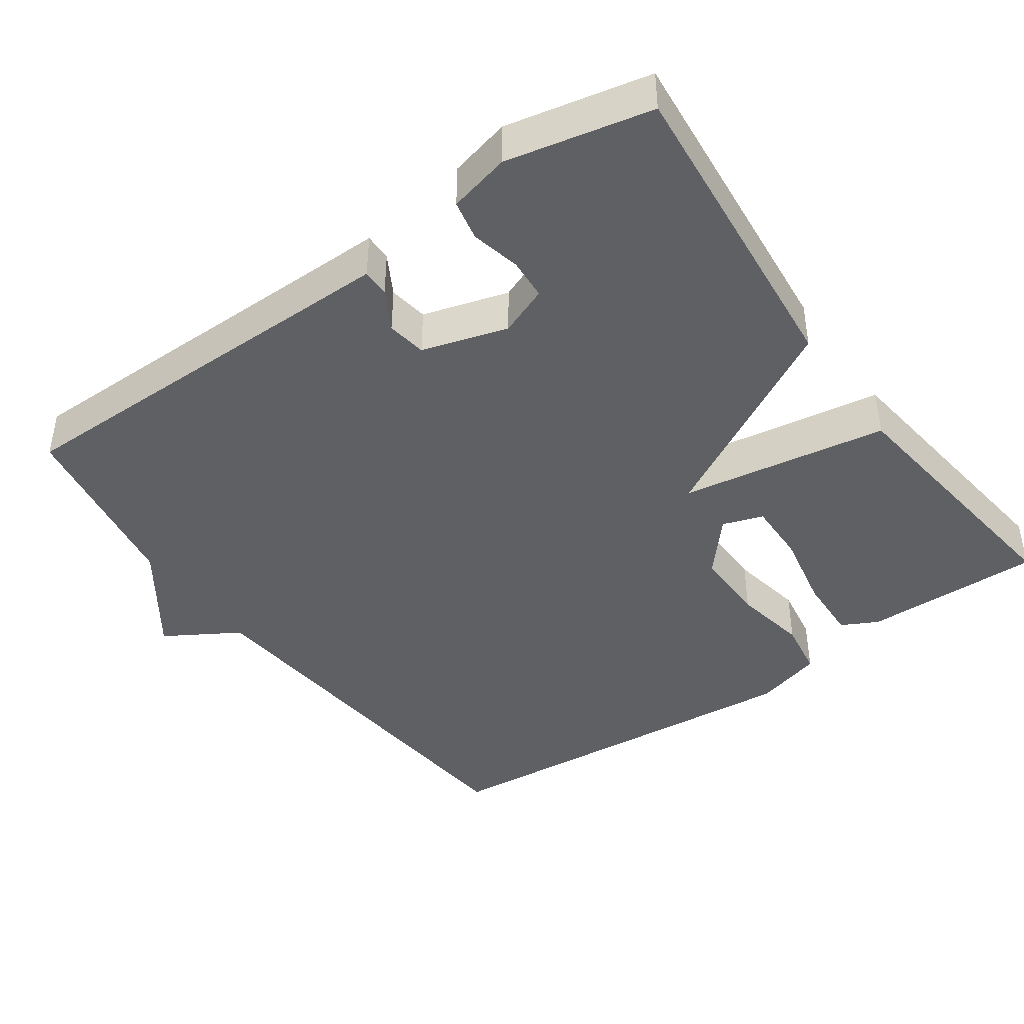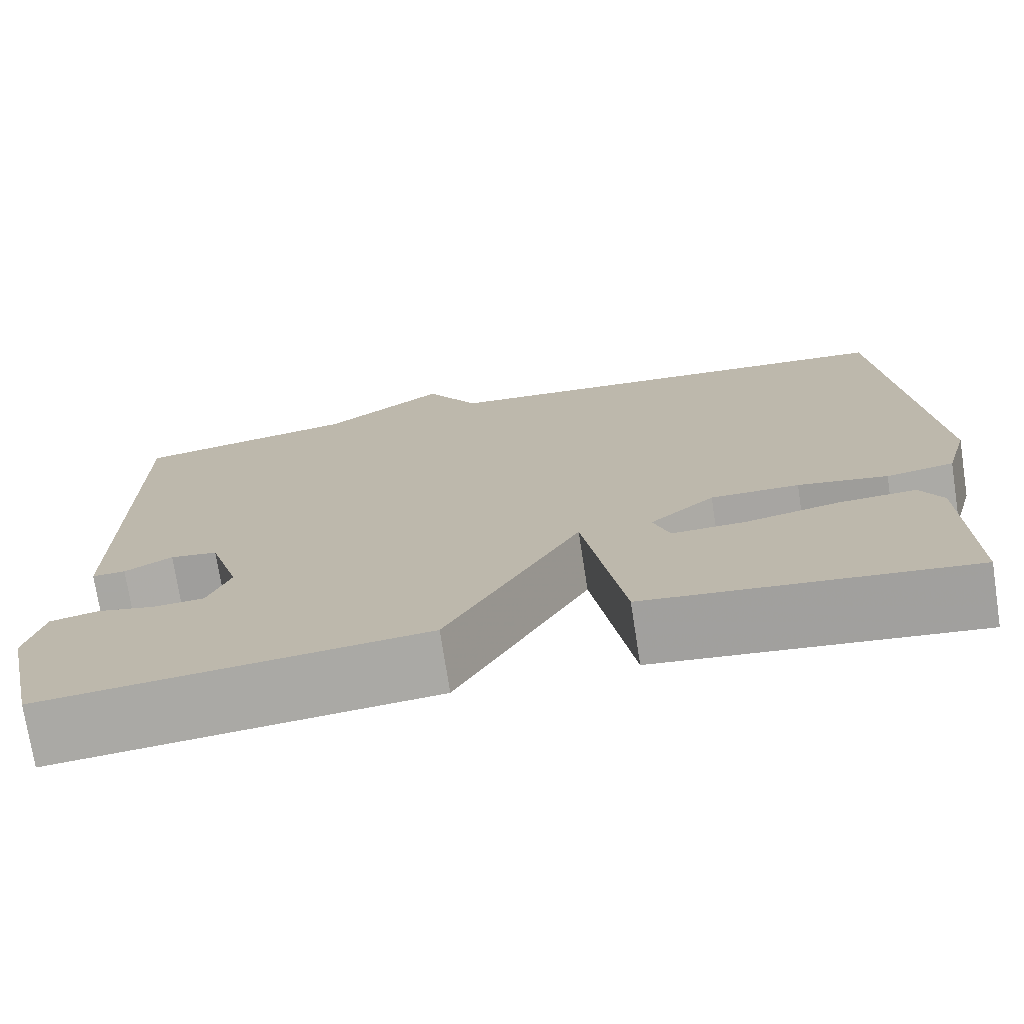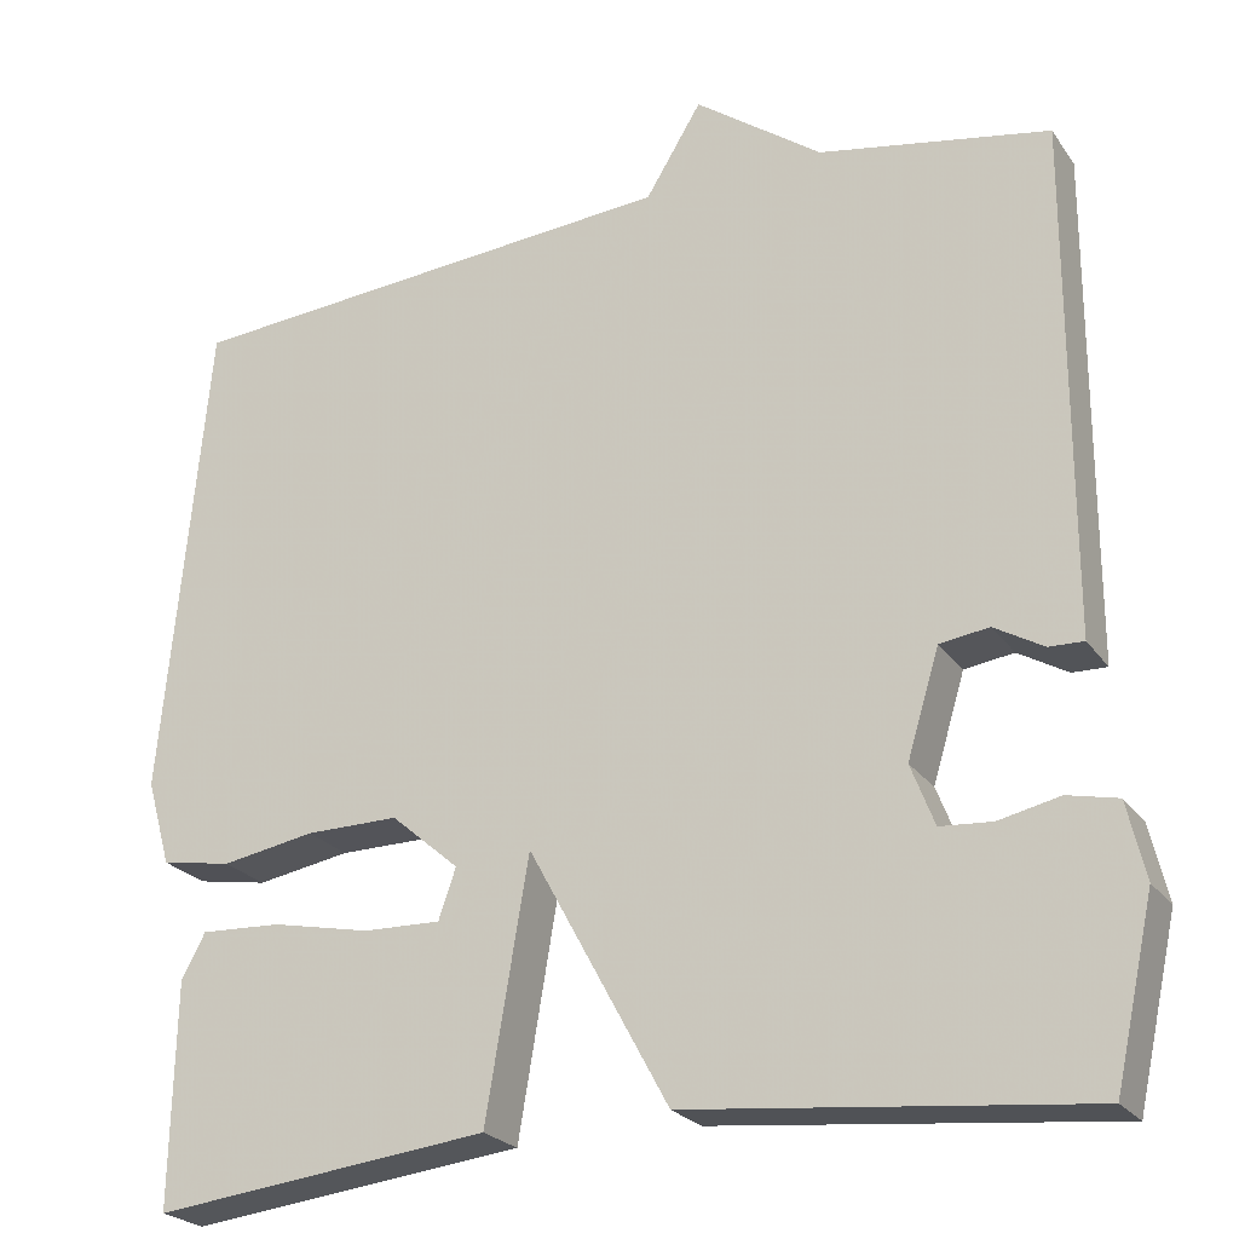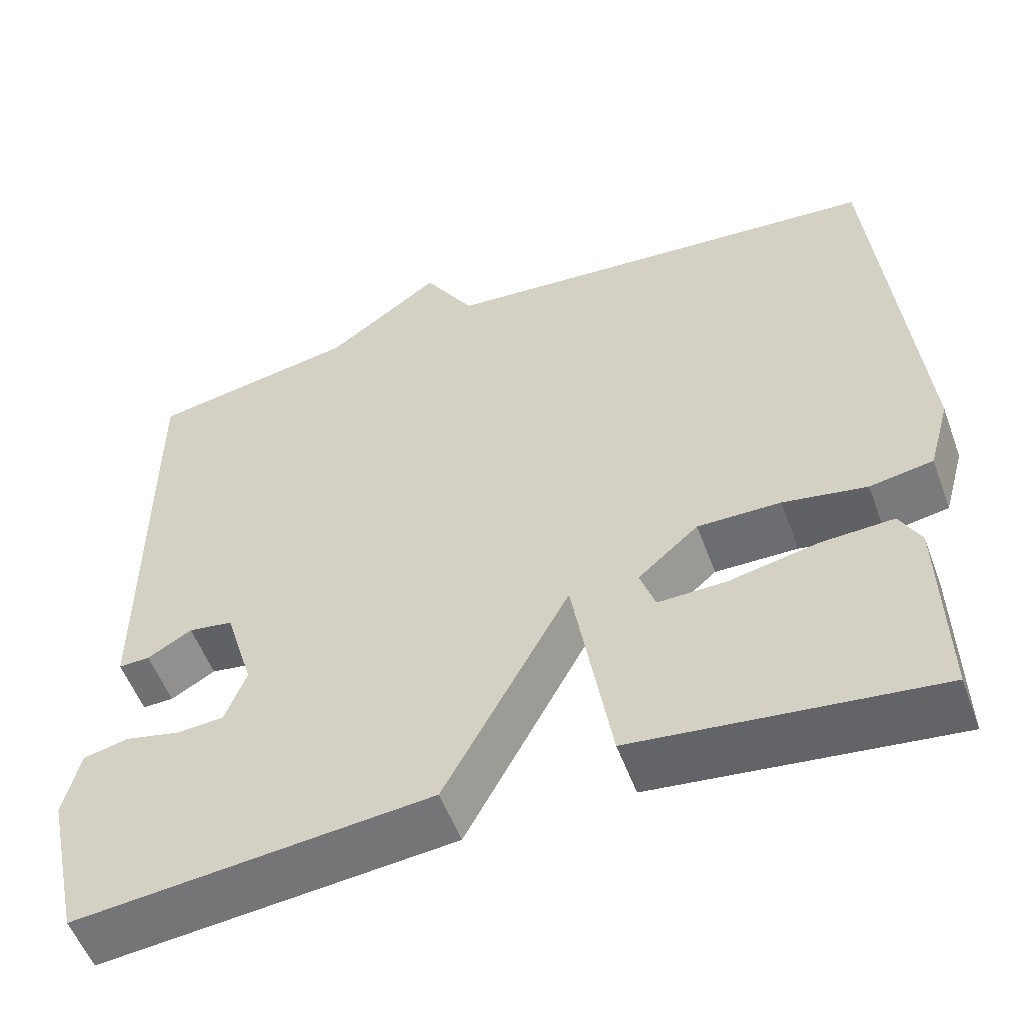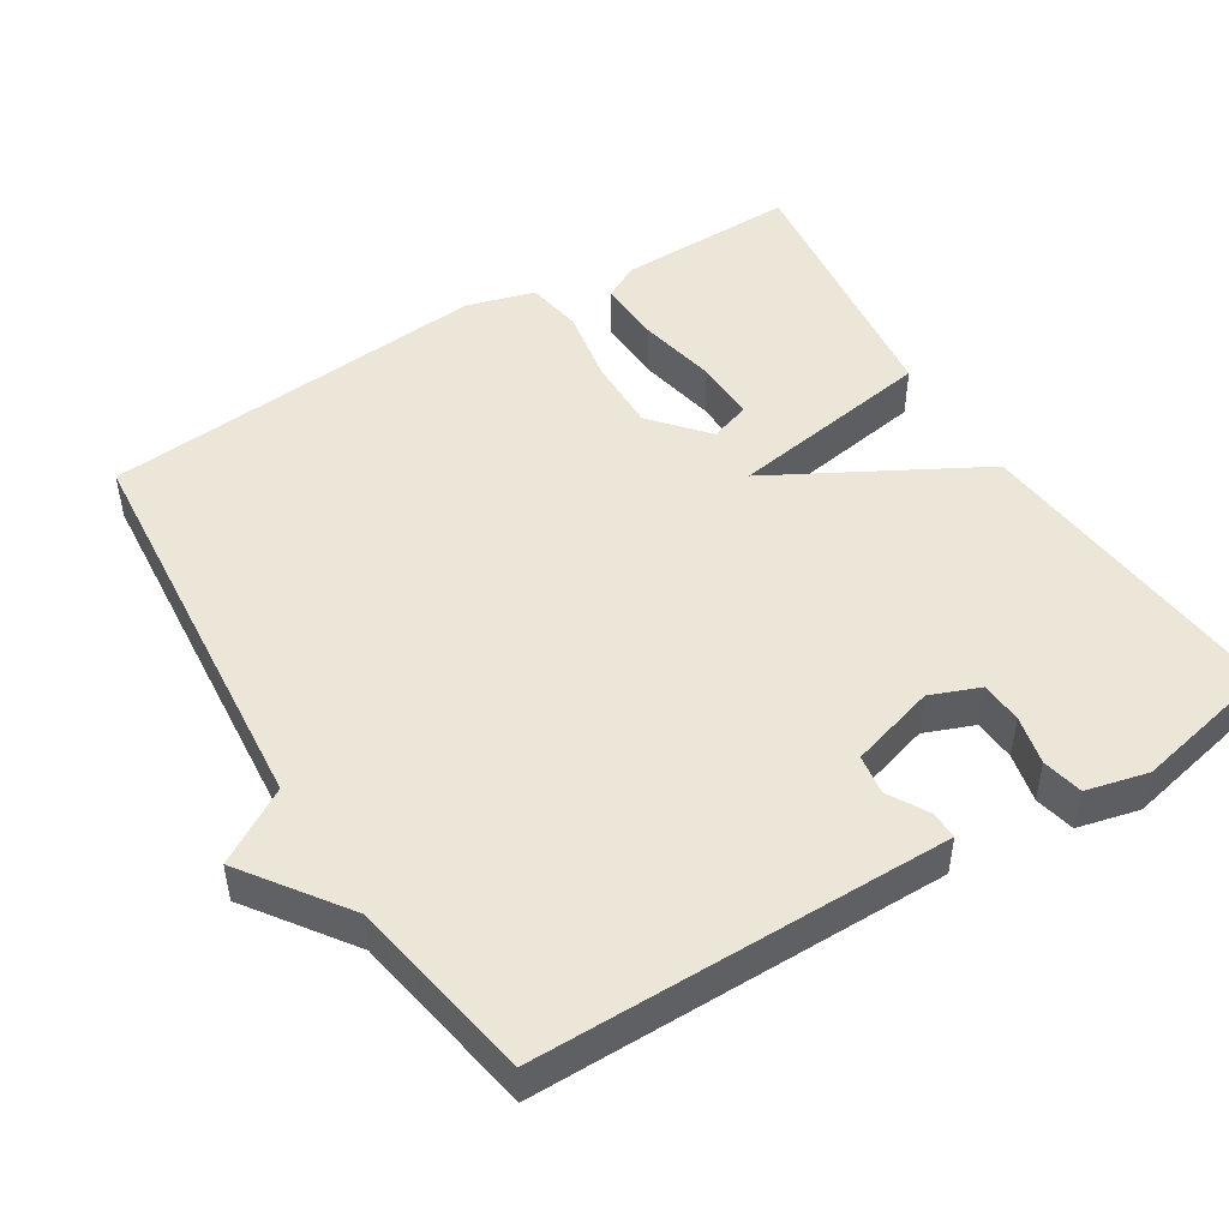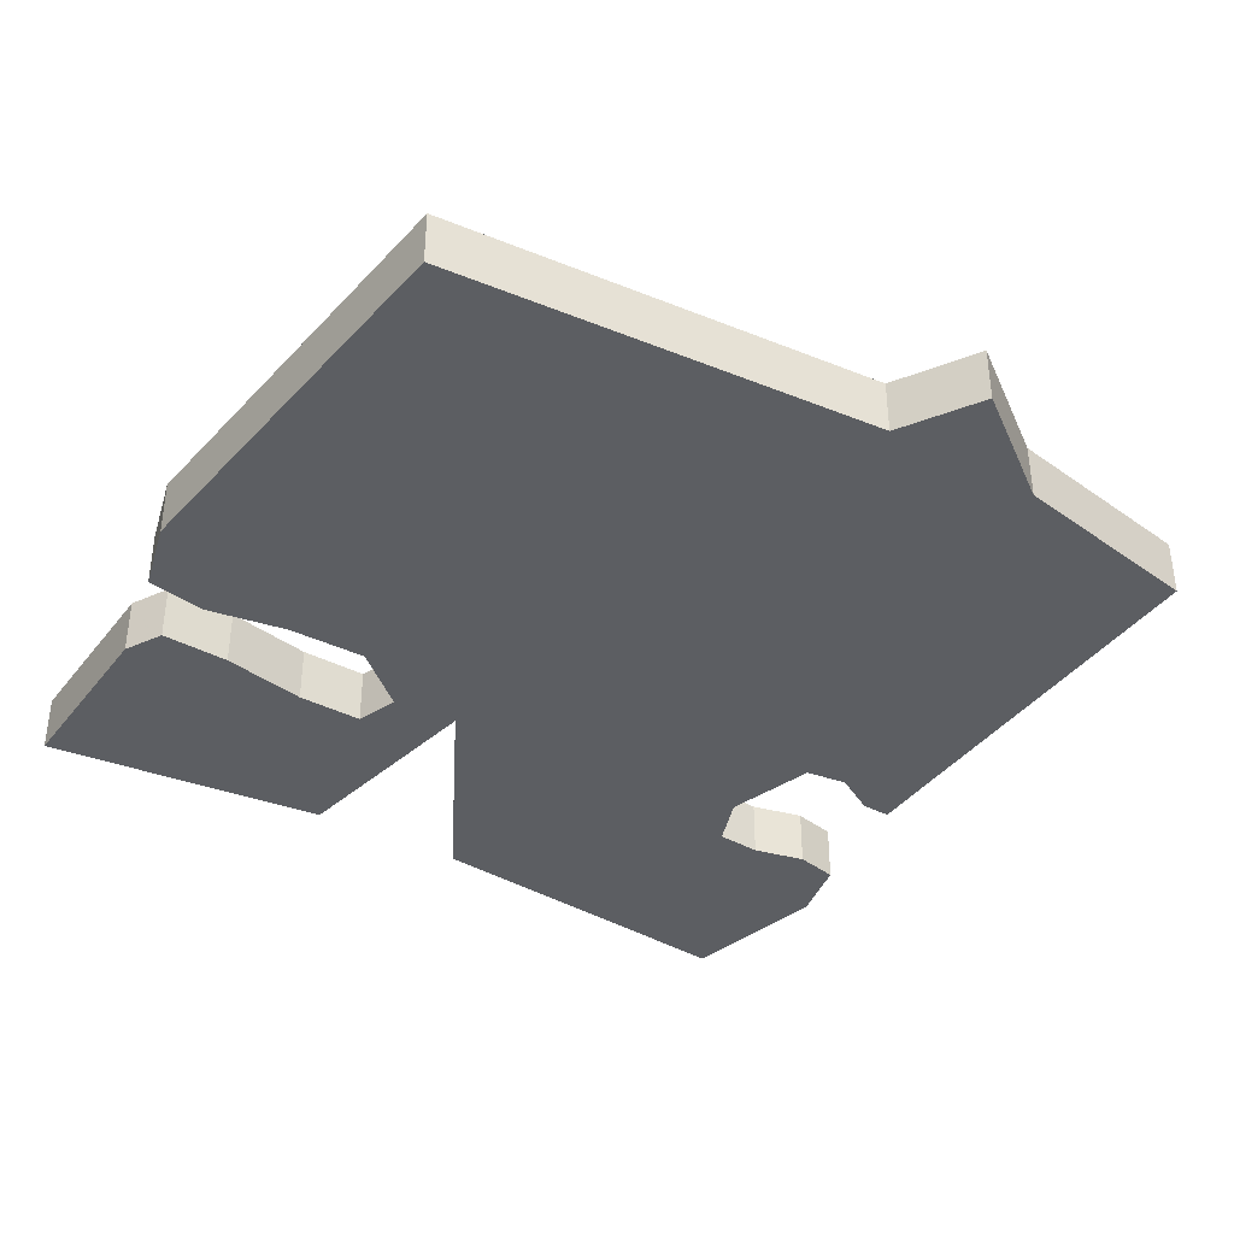
<metadata>
{"format":"obj","ext":"obj","renderer":"f3d","projection":"perspective","resolution":1024,"background":"white","views":[{"elev":-42.6,"azim":125.6,"up":"+Y"},{"elev":-74.1,"azim":-171.2,"up":"+Z"},{"elev":-23.6,"azim":26.2,"up":"+Z"},{"elev":-54.3,"azim":-159.9,"up":"+Z"},{"elev":48.6,"azim":58.4,"up":"+Y"},{"elev":-37.8,"azim":-32.1,"up":"+Y"}]}
</metadata>
<code>
v -0.5 0.07 -0.5
v -0.495 0.07 -0.257
v -0.469 0.07 -0.208
v -0.381 0.07 -0.212
v -0.273 0.07 -0.234
v -0.189 0.07 -0.236
v -0.17 0.07 -0.181
v -0.244 0.07 -0.117
v -0.345 0.07 -0.118
v -0.447 0.07 -0.136
v -0.524 0.07 -0.123
v -0.55 0.07 -0.03
v -0.5 0.07 0.5
v 0.048 0.07 0.545
v 0.109 0.07 0.645
v 0.248 0.07 0.545
v 0.5 0.07 0.5
v 0.499 0.07 0.04
v 0.499 0.07 -0.06
v 0.461 0.07 -0.059
v 0.407 0.07 -0.028
v 0.353 0.07 -0.036
v 0.318 0.07 -0.152
v 0.344 0.07 -0.219
v 0.401 0.07 -0.223
v 0.468 0.07 -0.208
v 0.523 0.07 -0.22
v 0.543 0.07 -0.304
v 0.5 0.07 -0.5
v 0.067 0.07 -0.457
v -0.086 0.07 -0.176
v -0.133 0.07 -0.457
v -0.5 0 -0.5
v -0.495 0 -0.257
v -0.469 0 -0.208
v -0.381 0 -0.212
v -0.273 0 -0.234
v -0.189 0 -0.236
v -0.17 0 -0.181
v -0.244 0 -0.117
v -0.345 0 -0.118
v -0.447 0 -0.136
v -0.524 0 -0.123
v -0.55 0 -0.03
v -0.5 0 0.5
v 0.048 0 0.545
v 0.109 0 0.645
v 0.248 0 0.545
v 0.5 0 0.5
v 0.499 0 0.04
v 0.499 0 -0.06
v 0.461 0 -0.059
v 0.407 0 -0.028
v 0.353 0 -0.036
v 0.318 0 -0.152
v 0.344 0 -0.219
v 0.401 0 -0.223
v 0.468 0 -0.208
v 0.523 0 -0.22
v 0.543 0 -0.304
v 0.5 0 -0.5
v 0.067 0 -0.457
v -0.086 0 -0.176
v -0.133 0 -0.457
f 31 32 1
f 28 29 30 31
f 25 26 27 28
f 24 25 28
f 24 28 31
f 23 24 31
f 22 23 31
f 18 19 20 21
f 18 21 22
f 17 18 22
f 16 17 22
f 16 22 31
f 15 16 31
f 14 15 31
f 12 13 14
f 11 12 14
f 10 11 14
f 9 10 14
f 8 9 14
f 7 8 14 31
f 3 4 5
f 2 3 5
f 1 2 5
f 1 5 6
f 31 1 6
f 6 7 31
f 33 64 63
f 63 62 61 60
f 60 59 58 57
f 60 57 56
f 63 60 56
f 63 56 55
f 63 55 54
f 53 52 51 50
f 54 53 50
f 54 50 49
f 54 49 48
f 63 54 48
f 63 48 47
f 63 47 46
f 46 45 44
f 46 44 43
f 46 43 42
f 46 42 41
f 46 41 40
f 63 46 40 39
f 37 36 35
f 37 35 34
f 37 34 33
f 38 37 33
f 38 33 63
f 63 39 38
f 1 33 34 2
f 2 34 35 3
f 3 35 36 4
f 4 36 37 5
f 5 37 38 6
f 6 38 39 7
f 7 39 40 8
f 8 40 41 9
f 9 41 42 10
f 10 42 43 11
f 11 43 44 12
f 12 44 45 13
f 13 45 46 14
f 14 46 47 15
f 15 47 48 16
f 16 48 49 17
f 17 49 50 18
f 18 50 51 19
f 19 51 52 20
f 20 52 53 21
f 21 53 54 22
f 22 54 55 23
f 23 55 56 24
f 24 56 57 25
f 25 57 58 26
f 26 58 59 27
f 27 59 60 28
f 28 60 61 29
f 29 61 62 30
f 30 62 63 31
f 31 63 64 32
f 32 64 33 1

</code>
